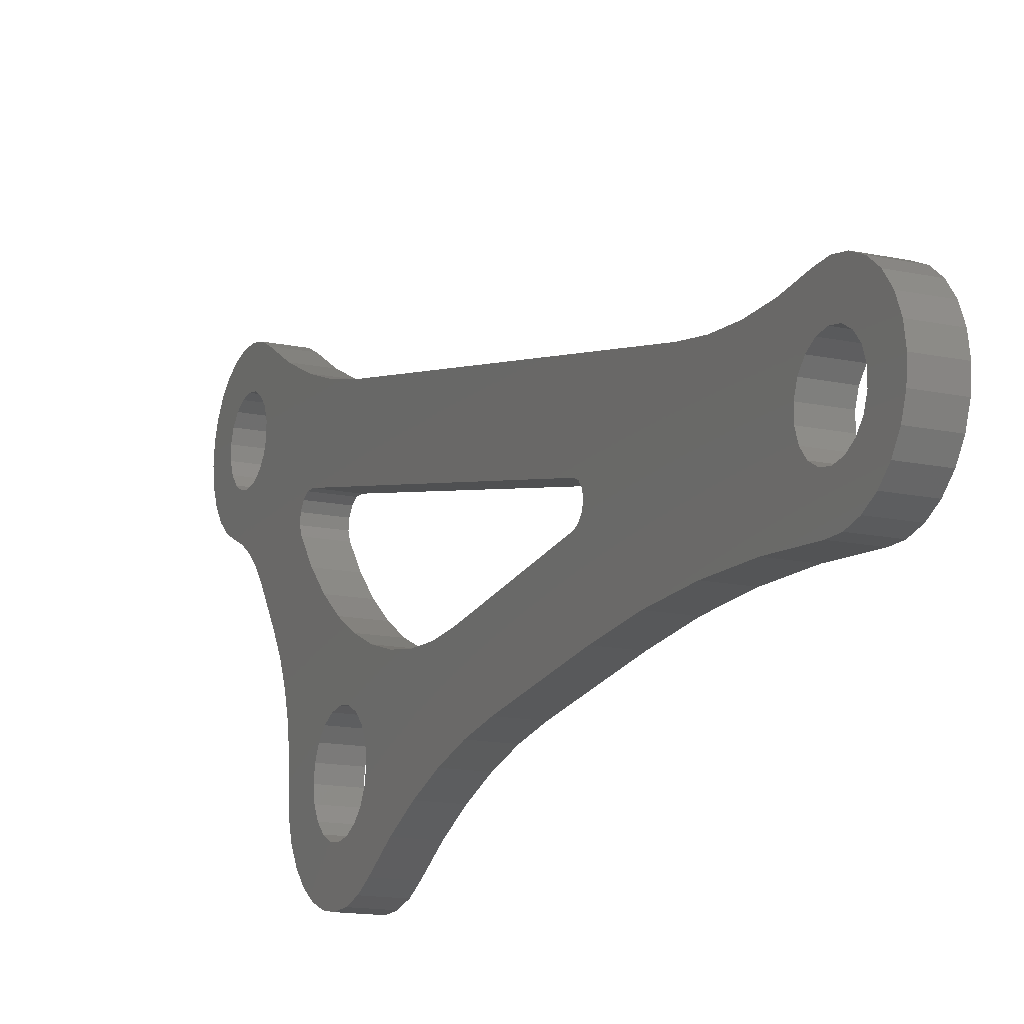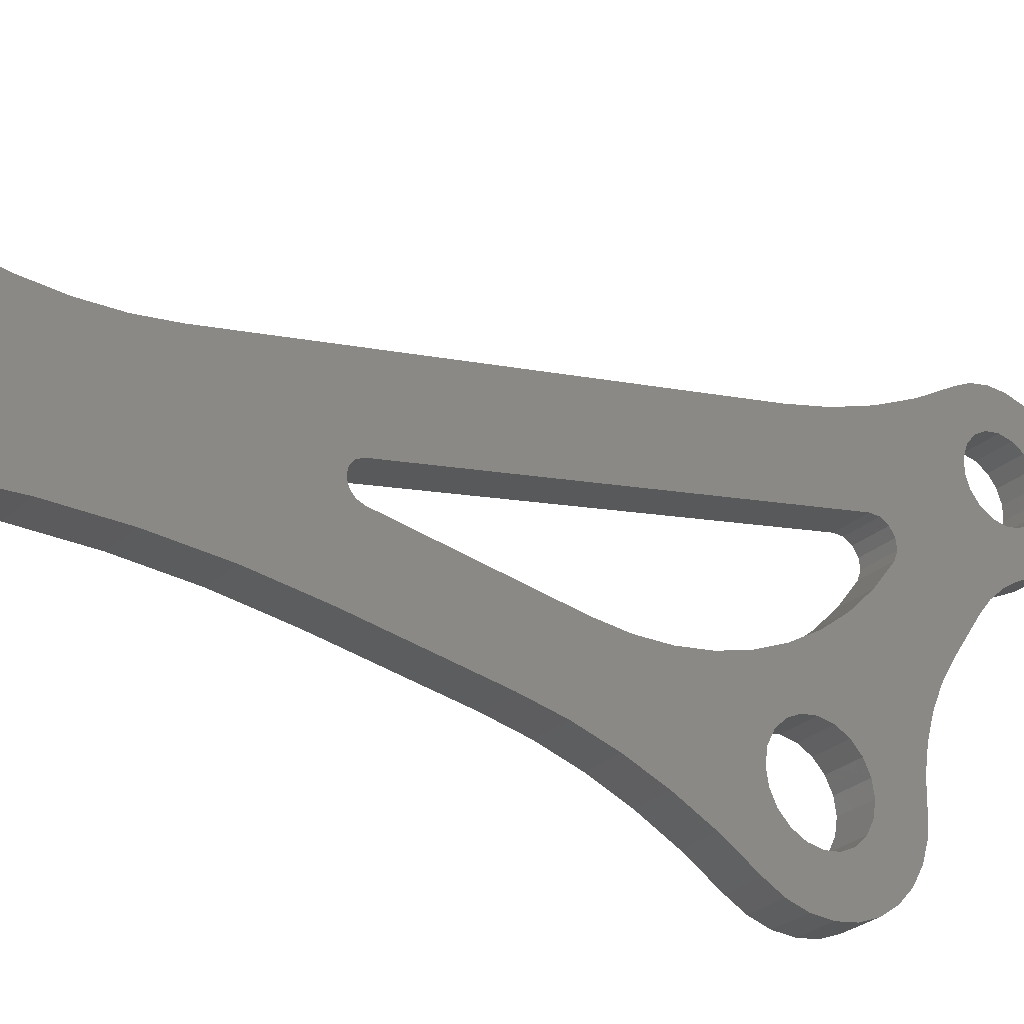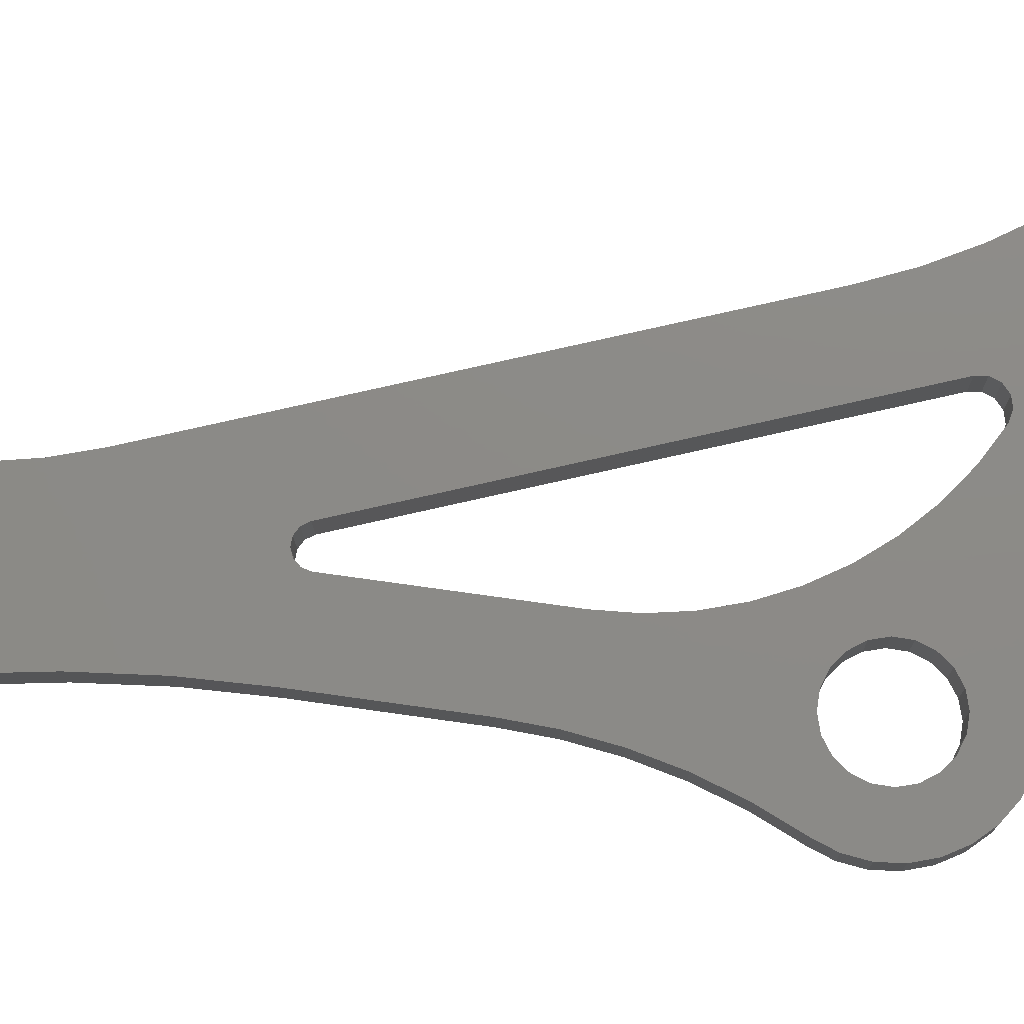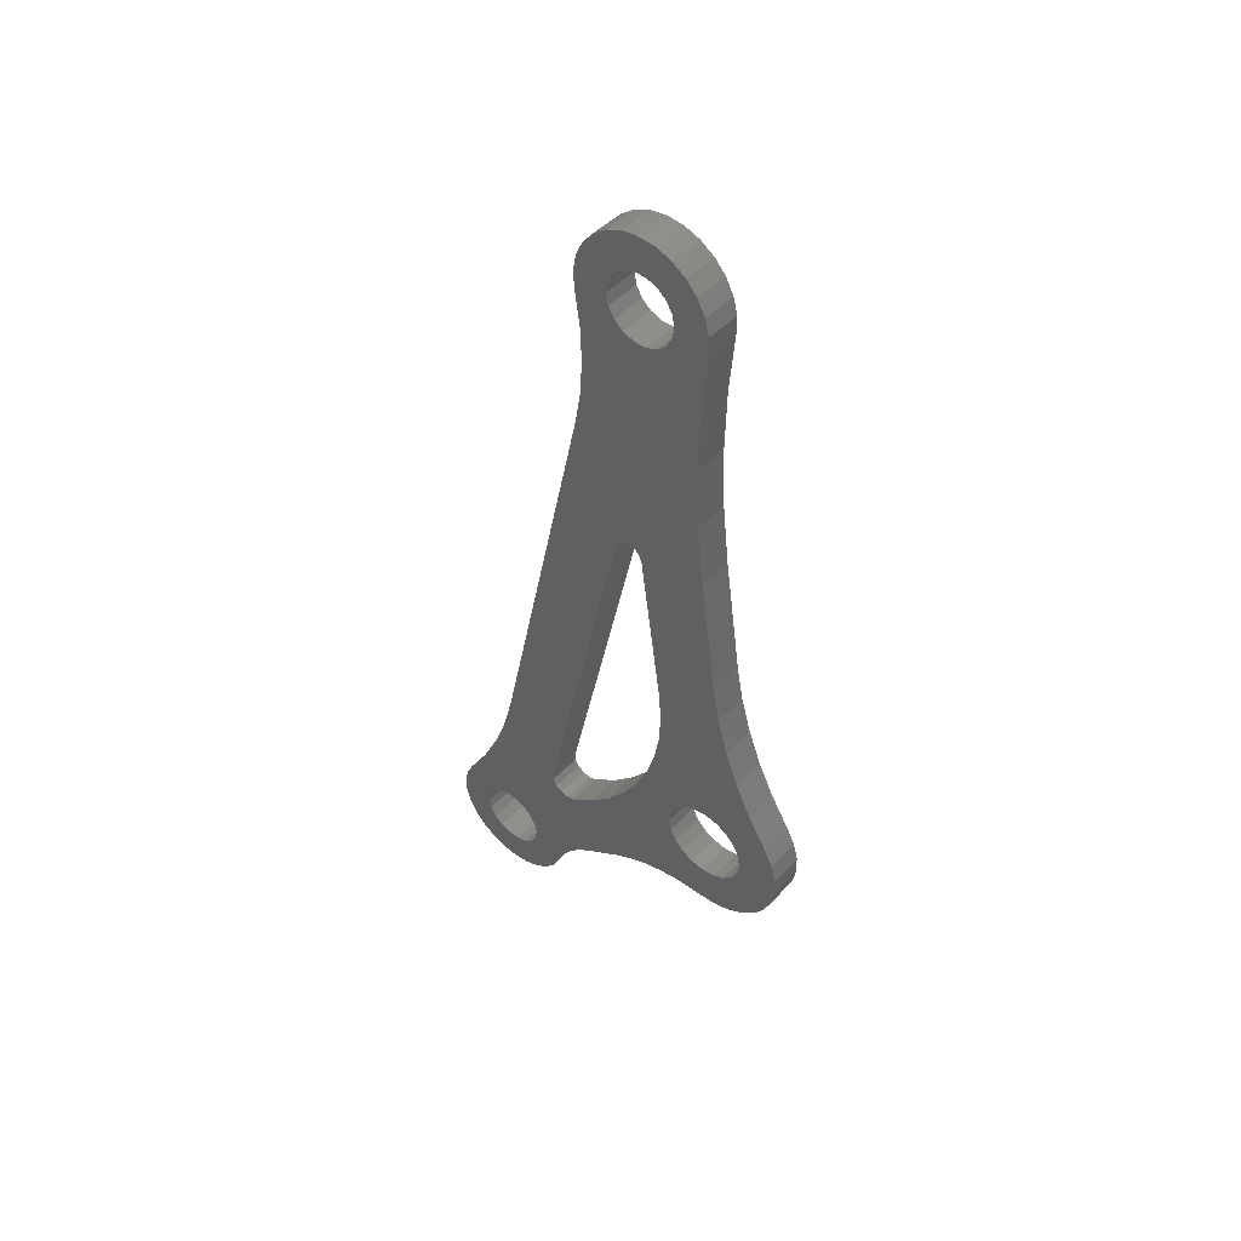
<metadata>
{"format":"stl","ext":"stl","renderer":"f3d","projection":"perspective","resolution":1024,"background":"white","views":[{"elev":-14.3,"azim":-25.3,"up":"+Y"},{"elev":-27.6,"azim":53.3,"up":"+Y"},{"elev":-13.4,"azim":90.9,"up":"+Y"},{"elev":46.7,"azim":-49.5,"up":"+Z"}]}
</metadata>
<code>
# stl→obj: 292 verts, 596 faces
v 4 29.2 2.043
v 4 22.79 -5.979
v 4 22.77 -6.981
v 4 16.83 74.16
v 4 17.11 60.3
v 4 17.27 64.4
v 4 30.69 -16.06
v 4 34.21 -11.46
v 4 32.13 -7.117
v 4 10.75 -12.18
v 4 14.04 -3.473
v 4 11.8 -0.6384
v 4 9.919 2.454
v 4 4.045 2.939
v 4 4.755 1.545
v 4 1.721 40.33
v 4 9.305 66.06
v 4 2.507 47.49
v 4 2.825 54.68
v 4 10.69 73.94
v 4 10.3 77.99
v 4 9.305 73.94
v 4 3.495 74.66
v 4 8.336 77.83
v 4 6.476 77.18
v 4 4.829 76.1
v 4 -4.045 2.939
v 4 -9.88 1.545
v 4 -4.755 1.545
v 4 5.733 -10.43
v 4 -9.185e-16 -5
v 4 3.1 -10.04
v 4 32 -16.54
v 4 33.06 -17.43
v 4 37.54 -17.32
v 4 12.94 38.33
v 4 18.06 52.16
v 4 17.38 56.21
v 4 15.61 75.7
v 4 14 70
v 4 13.76 68.63
v 4 13.06 67.43
v 4 12 66.54
v 4 10.69 66.06
v 4 13.05 -13.51
v 4 17.66 -16.58
v 4 19.5 -8.195
v 4 16.63 -6.005
v 4 19.21 -17.81
v 4 26.94 -17.43
v 4 28 -16.54
v 4 29.31 -16.06
v 4 22.29 -7.864
v 4 21.46 -8.43
v 4 20.47 -8.556
v 4 19.53 -8.212
v 4 14.05 76.9
v 4 12.24 77.68
v 4 12 73.46
v 4 13.06 72.57
v 4 13.76 71.37
v 4 30.69 -23.94
v 4 31.78 -27.8
v 4 33.59 -27.15
v 4 35.2 -26.08
v 4 36.5 -24.67
v 4 32 -23.46
v 4 8.297 -11.14
v 4 5 0
v 4 4.755 -1.545
v 4 4.045 -2.939
v 4 2.939 -4.045
v 4 1.545 -4.755
v 4 10.39 39.49
v 4 11.16 39.7
v 4 11.95 39.55
v 4 12.59 39.06
v 4 3.062e-16 5
v 4 1.545 4.755
v 4 8.442 5.756
v 4 7.389 9.216
v 4 6.775 12.78
v 4 6.611 16.39
v 4 6.898 20
v 4 9.498 38.2
v 4 -0.3 26.18
v 4 -1.129 21.82
v 4 -2.351 17.54
v 4 -3.958 13.39
v 4 -5.936 9.412
v 4 -8.267 5.626
v 4 -9.3 3.675
v 4 -2.939 4.045
v 4 -1.545 4.755
v 4 -8.734 -4.869
v 4 -7.453 -6.667
v 4 -1.545 -4.755
v 4 -2.939 -4.045
v 4 -4.045 -2.939
v 4 -9.59 -2.834
v 4 2.675 61.88
v 4 8 66.54
v 4 6.936 67.43
v 4 6.241 68.63
v 4 2.056 69.05
v 4 29.86 -28
v 4 29.31 -23.94
v 4 27.96 -27.73
v 4 23.35 -24.44
v 4 26.17 -27.02
v 4 24.6 -25.9
v 4 30.46 -2.604
v 4 0.4385 -9.99
v 4 -1.764 -9.843
v 4 -3.881 -9.216
v 4 -5.809 -8.14
v 4 9.791 38.95
v 4 8 73.46
v 4 2.555 72.93
v 4 6.936 72.57
v 4 -5 6.123e-16
v 4 -9.978 -0.6607
v 4 -4.755 -1.545
v 4 6.241 71.37
v 4 2.066 71.02
v 4 6 70
v 4 2.939 4.045
v 4 17.85 68.47
v 4 17.99 70.43
v 4 17.64 72.37
v 4 26.24 -18.63
v 4 20.56 -19.27
v 4 26 -20
v 4 21.66 -20.92
v 4 26.24 -21.37
v 4 26.94 -22.57
v 4 22.48 -22.73
v 4 28 -23.46
v 4 36.68 -15.59
v 4 37.96 -19.19
v 4 33.76 -18.63
v 4 37.92 -21.12
v 4 34 -20
v 4 33.76 -21.37
v 4 37.42 -22.98
v 4 33.06 -22.57
v 0 22.77 -6.981
v 0 22.79 -5.979
v 0 29.2 2.043
v 0 17.27 64.4
v 0 17.11 60.3
v 0 16.83 74.16
v 0 32.13 -7.117
v 0 34.21 -11.46
v 0 30.69 -16.06
v 0 11.8 -0.6384
v 0 14.04 -3.473
v 0 10.75 -12.18
v 0 4.755 1.545
v 0 4.045 2.939
v 0 9.919 2.454
v 0 2.507 47.49
v 0 9.305 66.06
v 0 1.721 40.33
v 0 2.825 54.68
v 0 9.305 73.94
v 0 10.3 77.99
v 0 10.69 73.94
v 0 6.476 77.18
v 0 8.336 77.83
v 0 3.495 74.66
v 0 4.829 76.1
v 0 -4.755 1.545
v 0 -9.88 1.545
v 0 -4.045 2.939
v 0 3.1 -10.04
v 0 -9.185e-16 -5
v 0 5.733 -10.43
v 0 37.54 -17.32
v 0 33.06 -17.43
v 0 32 -16.54
v 0 12.94 38.33
v 0 10.69 66.06
v 0 12 66.54
v 0 13.06 67.43
v 0 13.76 68.63
v 0 14 70
v 0 15.61 75.7
v 0 17.38 56.21
v 0 18.06 52.16
v 0 13.05 -13.51
v 0 16.63 -6.005
v 0 19.5 -8.195
v 0 17.66 -16.58
v 0 19.53 -8.212
v 0 20.47 -8.556
v 0 21.46 -8.43
v 0 22.29 -7.864
v 0 29.31 -16.06
v 0 28 -16.54
v 0 26.94 -17.43
v 0 19.21 -17.81
v 0 14.05 76.9
v 0 13.76 71.37
v 0 13.06 72.57
v 0 12 73.46
v 0 12.24 77.68
v 0 30.69 -23.94
v 0 32 -23.46
v 0 36.5 -24.67
v 0 35.2 -26.08
v 0 33.59 -27.15
v 0 31.78 -27.8
v 0 8.297 -11.14
v 0 1.545 -4.755
v 0 2.939 -4.045
v 0 4.045 -2.939
v 0 4.755 -1.545
v 0 5 0
v 0 12.59 39.06
v 0 11.95 39.55
v 0 11.16 39.7
v 0 10.39 39.49
v 0 3.062e-16 5
v 0 -8.267 5.626
v 0 -5.936 9.412
v 0 -3.958 13.39
v 0 -2.351 17.54
v 0 -1.129 21.82
v 0 -0.3 26.18
v 0 9.498 38.2
v 0 6.898 20
v 0 6.611 16.39
v 0 6.775 12.78
v 0 7.389 9.216
v 0 8.442 5.756
v 0 1.545 4.755
v 0 -9.3 3.675
v 0 -1.545 4.755
v 0 -2.939 4.045
v 0 -8.734 -4.869
v 0 -9.59 -2.834
v 0 -4.045 -2.939
v 0 -2.939 -4.045
v 0 -1.545 -4.755
v 0 -7.453 -6.667
v 0 2.675 61.88
v 0 2.056 69.05
v 0 6.241 68.63
v 0 6.936 67.43
v 0 8 66.54
v 0 29.86 -28
v 0 29.31 -23.94
v 0 27.96 -27.73
v 0 23.35 -24.44
v 0 26.17 -27.02
v 0 24.6 -25.9
v 0 30.46 -2.604
v 0 -5.809 -8.14
v 0 -3.881 -9.216
v 0 -1.764 -9.843
v 0 0.4385 -9.99
v 0 9.791 38.95
v 0 6.936 72.57
v 0 2.555 72.93
v 0 8 73.46
v 0 -4.755 -1.545
v 0 -9.978 -0.6607
v 0 -5 6.123e-16
v 0 6 70
v 0 2.066 71.02
v 0 6.241 71.37
v 0 2.939 4.045
v 0 17.64 72.37
v 0 17.99 70.43
v 0 17.85 68.47
v 0 26.24 -21.37
v 0 21.66 -20.92
v 0 26 -20
v 0 20.56 -19.27
v 0 26.24 -18.63
v 0 28 -23.46
v 0 22.48 -22.73
v 0 26.94 -22.57
v 0 36.68 -15.59
v 0 33.76 -21.37
v 0 34 -20
v 0 37.92 -21.12
v 0 33.76 -18.63
v 0 37.96 -19.19
v 0 37.42 -22.98
v 0 33.06 -22.57
f 1 2 3
f 4 5 6
f 7 8 9
f 10 11 12
f 13 14 15
f 16 17 18
f 18 17 19
f 20 21 22
f 23 24 25
f 23 25 26
f 27 28 29
f 30 31 32
f 33 34 35
f 36 2 1
f 36 1 37
f 36 37 38
f 36 38 5
f 36 5 4
f 36 4 39
f 36 39 40
f 36 40 41
f 36 41 42
f 36 42 43
f 36 43 44
f 45 46 47
f 45 47 48
f 45 48 11
f 45 11 10
f 46 49 50
f 46 50 51
f 46 51 52
f 46 52 53
f 46 53 54
f 46 54 55
f 46 55 56
f 46 56 47
f 57 58 21
f 57 21 20
f 57 20 59
f 57 59 60
f 57 60 61
f 57 61 40
f 57 40 39
f 62 63 64
f 62 64 65
f 62 65 66
f 62 66 67
f 68 10 12
f 68 12 13
f 68 13 15
f 68 15 69
f 68 69 70
f 68 70 71
f 68 71 72
f 68 72 73
f 68 73 31
f 68 31 30
f 44 17 74
f 44 74 75
f 44 75 76
f 44 76 77
f 44 77 36
f 78 79 80
f 78 80 81
f 78 81 82
f 78 82 83
f 78 83 84
f 78 84 85
f 78 85 16
f 78 16 86
f 78 86 87
f 78 87 88
f 78 88 89
f 78 89 90
f 78 90 91
f 92 28 27
f 92 27 93
f 92 93 94
f 92 94 78
f 92 78 91
f 95 96 31
f 95 31 97
f 95 97 98
f 95 98 99
f 95 99 100
f 101 19 17
f 101 17 102
f 101 102 103
f 101 103 104
f 101 104 105
f 63 62 106
f 106 62 107
f 106 107 108
f 108 107 109
f 108 109 110
f 110 109 111
f 7 9 52
f 52 9 112
f 52 112 53
f 53 112 1
f 53 1 3
f 113 32 114
f 114 32 31
f 114 31 115
f 115 31 96
f 115 96 116
f 74 17 117
f 117 17 16
f 117 16 85
f 21 24 22
f 22 24 23
f 22 23 118
f 118 23 119
f 118 119 120
f 29 28 121
f 121 28 122
f 121 122 123
f 123 122 100
f 123 100 99
f 120 119 124
f 124 119 125
f 124 125 126
f 126 125 105
f 126 105 104
f 80 79 13
f 13 79 127
f 13 127 14
f 128 129 6
f 6 129 130
f 6 130 4
f 50 49 131
f 131 49 132
f 131 132 133
f 133 132 134
f 133 134 135
f 135 134 136
f 136 134 137
f 136 137 138
f 138 137 109
f 138 109 107
f 33 35 7
f 7 35 139
f 7 139 8
f 35 34 140
f 140 34 141
f 140 141 142
f 142 141 143
f 142 143 144
f 142 144 145
f 145 144 146
f 145 146 66
f 66 146 67
f 147 148 149
f 150 151 152
f 153 154 155
f 156 157 158
f 159 160 161
f 162 163 164
f 165 163 162
f 166 167 168
f 169 170 171
f 172 169 171
f 173 174 175
f 176 177 178
f 179 180 181
f 182 183 184
f 182 184 185
f 182 185 186
f 182 186 187
f 182 187 188
f 182 188 152
f 182 152 151
f 182 151 189
f 182 189 190
f 182 190 149
f 182 149 148
f 191 158 157
f 191 157 192
f 191 192 193
f 191 193 194
f 194 193 195
f 194 195 196
f 194 196 197
f 194 197 198
f 194 198 199
f 194 199 200
f 194 200 201
f 194 201 202
f 203 188 187
f 203 187 204
f 203 204 205
f 203 205 206
f 203 206 168
f 203 168 167
f 203 167 207
f 208 209 210
f 208 210 211
f 208 211 212
f 208 212 213
f 214 178 177
f 214 177 215
f 214 215 216
f 214 216 217
f 214 217 218
f 214 218 219
f 214 219 159
f 214 159 161
f 214 161 156
f 214 156 158
f 183 182 220
f 183 220 221
f 183 221 222
f 183 222 223
f 183 223 163
f 224 225 226
f 224 226 227
f 224 227 228
f 224 228 229
f 224 229 230
f 224 230 164
f 224 164 231
f 224 231 232
f 224 232 233
f 224 233 234
f 224 234 235
f 224 235 236
f 224 236 237
f 238 225 224
f 238 224 239
f 238 239 240
f 238 240 175
f 238 175 174
f 241 242 243
f 241 243 244
f 241 244 245
f 241 245 177
f 241 177 246
f 247 248 249
f 247 249 250
f 247 250 251
f 247 251 163
f 247 163 165
f 252 208 213
f 208 252 253
f 253 252 254
f 253 254 255
f 255 254 256
f 255 256 257
f 147 149 198
f 198 149 258
f 198 258 199
f 199 258 153
f 199 153 155
f 259 246 260
f 260 246 177
f 260 177 261
f 261 177 176
f 261 176 262
f 231 164 263
f 263 164 163
f 263 163 223
f 264 265 266
f 266 265 171
f 266 171 166
f 166 171 170
f 166 170 167
f 243 242 267
f 267 242 268
f 267 268 269
f 269 268 174
f 269 174 173
f 249 248 270
f 270 248 271
f 270 271 272
f 272 271 265
f 272 265 264
f 160 273 161
f 161 273 237
f 161 237 236
f 152 274 150
f 150 274 275
f 150 275 276
f 277 278 279
f 279 278 280
f 279 280 281
f 281 280 202
f 281 202 201
f 253 255 282
f 282 255 283
f 282 283 284
f 284 283 278
f 284 278 277
f 154 285 155
f 155 285 179
f 155 179 181
f 286 287 288
f 288 287 289
f 288 289 290
f 290 289 180
f 290 180 179
f 288 291 286
f 286 291 292
f 291 210 292
f 292 210 209
f 161 12 156
f 156 12 11
f 156 11 157
f 157 11 48
f 157 48 192
f 192 48 47
f 192 47 193
f 12 161 13
f 13 161 236
f 13 236 80
f 80 236 235
f 80 235 81
f 81 235 234
f 81 234 82
f 82 234 233
f 82 233 83
f 83 233 232
f 83 232 84
f 195 193 56
f 56 193 47
f 198 3 147
f 147 3 2
f 147 2 148
f 3 198 53
f 53 198 197
f 53 197 54
f 54 197 196
f 54 196 55
f 55 196 195
f 55 195 56
f 36 182 2
f 2 182 148
f 222 74 223
f 223 74 117
f 223 117 263
f 263 117 85
f 263 85 231
f 74 222 75
f 75 222 221
f 75 221 76
f 76 221 220
f 76 220 77
f 77 220 182
f 77 182 36
f 84 232 85
f 85 232 231
f 199 51 200
f 200 51 50
f 200 50 201
f 201 50 131
f 201 131 281
f 281 131 133
f 281 133 279
f 51 199 52
f 52 199 155
f 52 155 7
f 7 155 181
f 7 181 33
f 33 181 180
f 33 180 34
f 34 180 289
f 34 289 141
f 141 289 287
f 141 287 143
f 208 67 209
f 209 67 146
f 209 146 292
f 292 146 144
f 292 144 286
f 286 144 143
f 286 143 287
f 67 208 62
f 62 208 253
f 62 253 107
f 107 253 282
f 107 282 138
f 138 282 284
f 138 284 136
f 136 284 277
f 136 277 135
f 135 277 279
f 135 279 133
f 166 118 266
f 266 118 120
f 266 120 264
f 264 120 124
f 264 124 272
f 272 124 126
f 272 126 270
f 118 166 22
f 22 166 168
f 22 168 20
f 20 168 206
f 20 206 59
f 59 206 205
f 59 205 60
f 60 205 204
f 60 204 61
f 61 204 187
f 61 187 40
f 183 43 184
f 184 43 42
f 184 42 185
f 185 42 41
f 185 41 186
f 186 41 40
f 186 40 187
f 43 183 44
f 44 183 163
f 44 163 17
f 17 163 251
f 17 251 102
f 102 251 250
f 102 250 103
f 103 250 249
f 103 249 104
f 104 249 270
f 104 270 126
f 224 94 239
f 239 94 93
f 239 93 240
f 240 93 27
f 240 27 175
f 175 27 29
f 175 29 173
f 173 29 121
f 173 121 269
f 94 224 78
f 78 224 237
f 78 237 79
f 79 237 273
f 79 273 127
f 127 273 160
f 127 160 14
f 14 160 159
f 14 159 15
f 15 159 219
f 15 219 69
f 177 73 215
f 215 73 72
f 215 72 216
f 216 72 71
f 216 71 217
f 217 71 70
f 217 70 218
f 218 70 69
f 218 69 219
f 73 177 31
f 31 177 245
f 31 245 97
f 97 245 244
f 97 244 98
f 98 244 243
f 98 243 99
f 99 243 267
f 99 267 123
f 123 267 269
f 123 269 121
f 151 38 189
f 189 38 37
f 189 37 190
f 38 151 5
f 5 151 150
f 5 150 6
f 6 150 276
f 6 276 128
f 37 1 190
f 190 1 149
f 153 8 154
f 154 8 139
f 154 139 285
f 8 153 9
f 9 153 258
f 9 258 112
f 112 258 149
f 112 149 1
f 285 139 179
f 179 139 35
f 179 35 290
f 290 35 140
f 290 140 288
f 288 140 142
f 288 142 291
f 291 142 145
f 291 145 210
f 210 145 66
f 210 66 211
f 211 66 65
f 211 65 212
f 212 65 64
f 212 64 213
f 213 64 63
f 213 63 252
f 252 63 106
f 252 106 254
f 254 106 108
f 254 108 256
f 256 108 110
f 256 110 257
f 257 110 111
f 257 111 255
f 255 111 109
f 255 109 283
f 283 109 137
f 280 49 202
f 202 49 46
f 202 46 194
f 49 280 132
f 132 280 278
f 132 278 134
f 134 278 283
f 134 283 137
f 45 191 46
f 46 191 194
f 178 32 176
f 176 32 113
f 176 113 262
f 32 178 30
f 30 178 214
f 30 214 68
f 68 214 158
f 68 158 10
f 10 158 191
f 10 191 45
f 262 113 261
f 261 113 114
f 261 114 260
f 260 114 115
f 260 115 259
f 259 115 116
f 259 116 246
f 246 116 96
f 246 96 241
f 241 96 95
f 241 95 242
f 242 95 100
f 242 100 268
f 268 100 122
f 268 122 174
f 174 122 28
f 174 28 238
f 238 28 92
f 238 92 225
f 225 92 91
f 228 87 229
f 229 87 86
f 229 86 230
f 87 228 88
f 88 228 227
f 88 227 89
f 89 227 226
f 89 226 90
f 90 226 225
f 90 225 91
f 16 164 86
f 86 164 230
f 165 101 247
f 247 101 105
f 247 105 248
f 101 165 19
f 19 165 162
f 19 162 18
f 18 162 164
f 18 164 16
f 248 105 271
f 271 105 125
f 271 125 265
f 265 125 119
f 265 119 171
f 171 119 23
f 171 23 172
f 172 23 26
f 172 26 169
f 169 26 25
f 169 25 170
f 170 25 24
f 170 24 167
f 167 24 21
f 167 21 207
f 207 21 58
f 207 58 203
f 203 58 57
f 203 57 188
f 188 57 39
f 188 39 152
f 152 39 4
f 152 4 274
f 274 4 130
f 274 130 275
f 275 130 129
f 275 129 276
f 276 129 128

</code>
